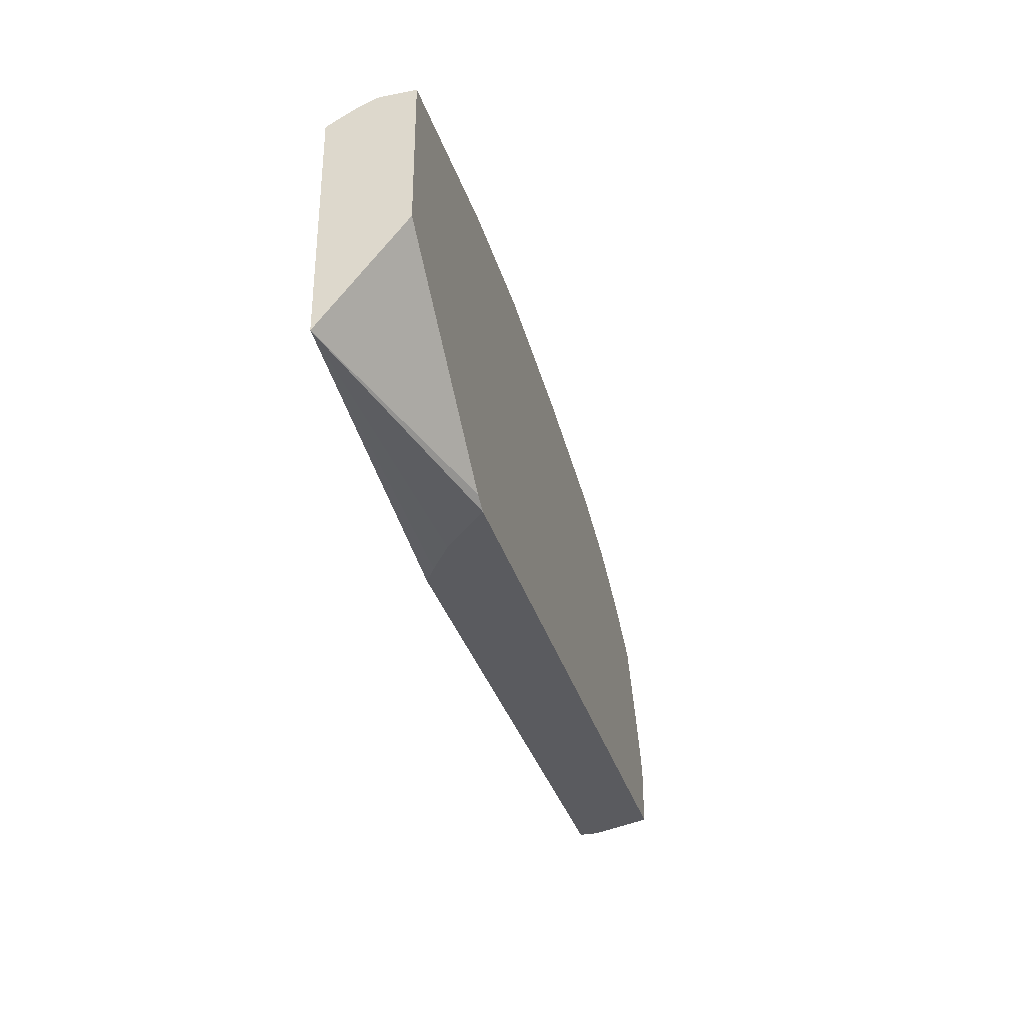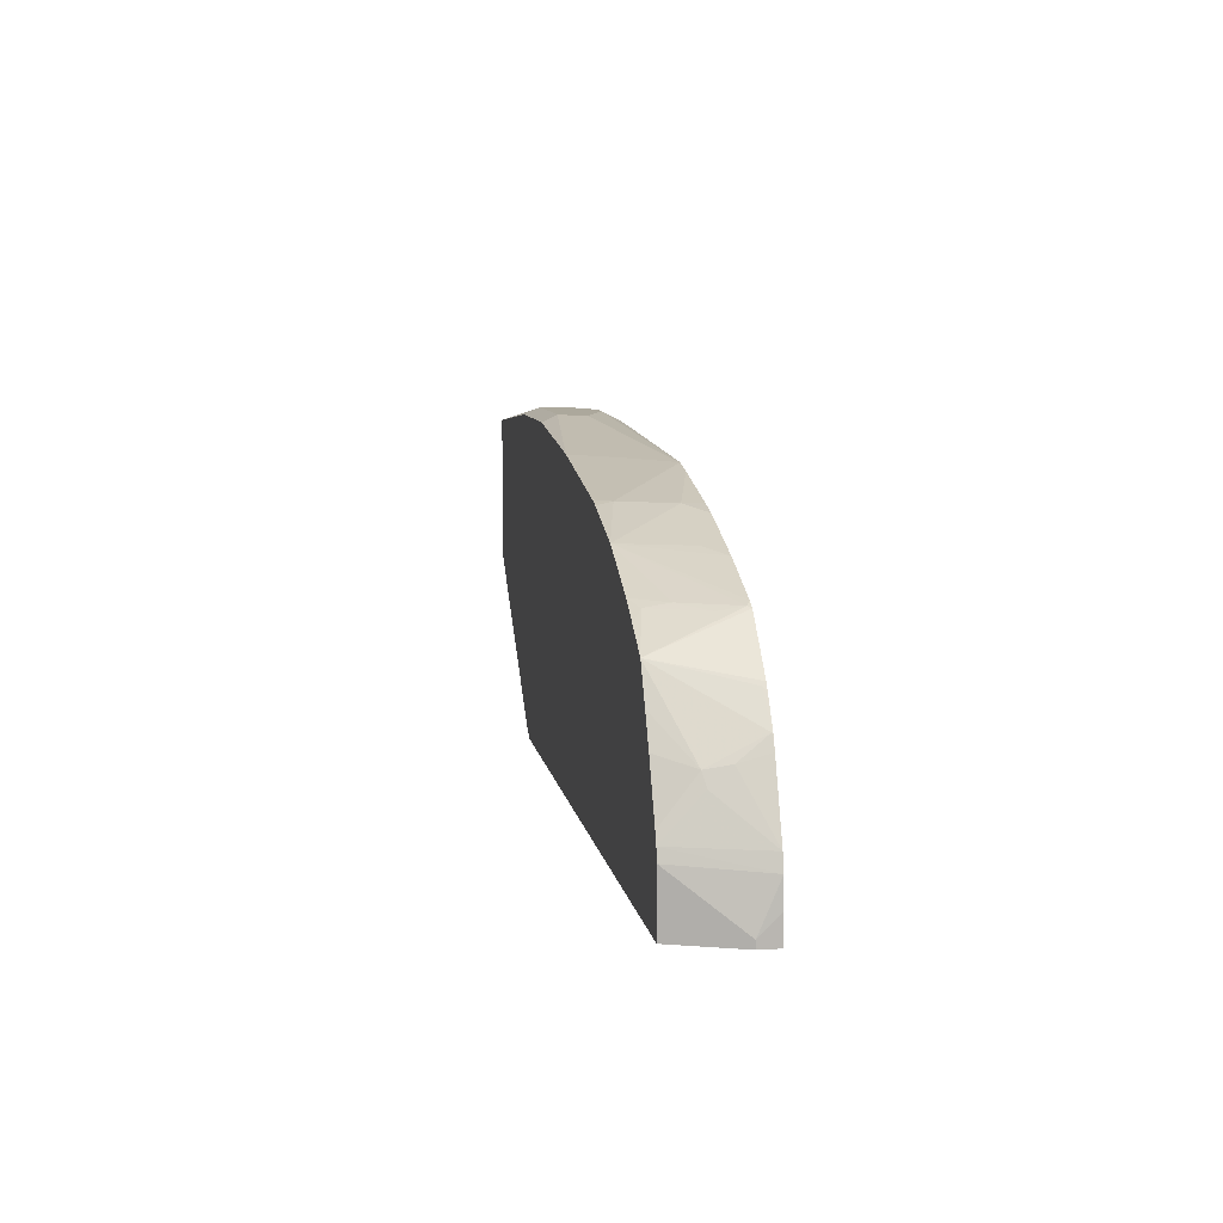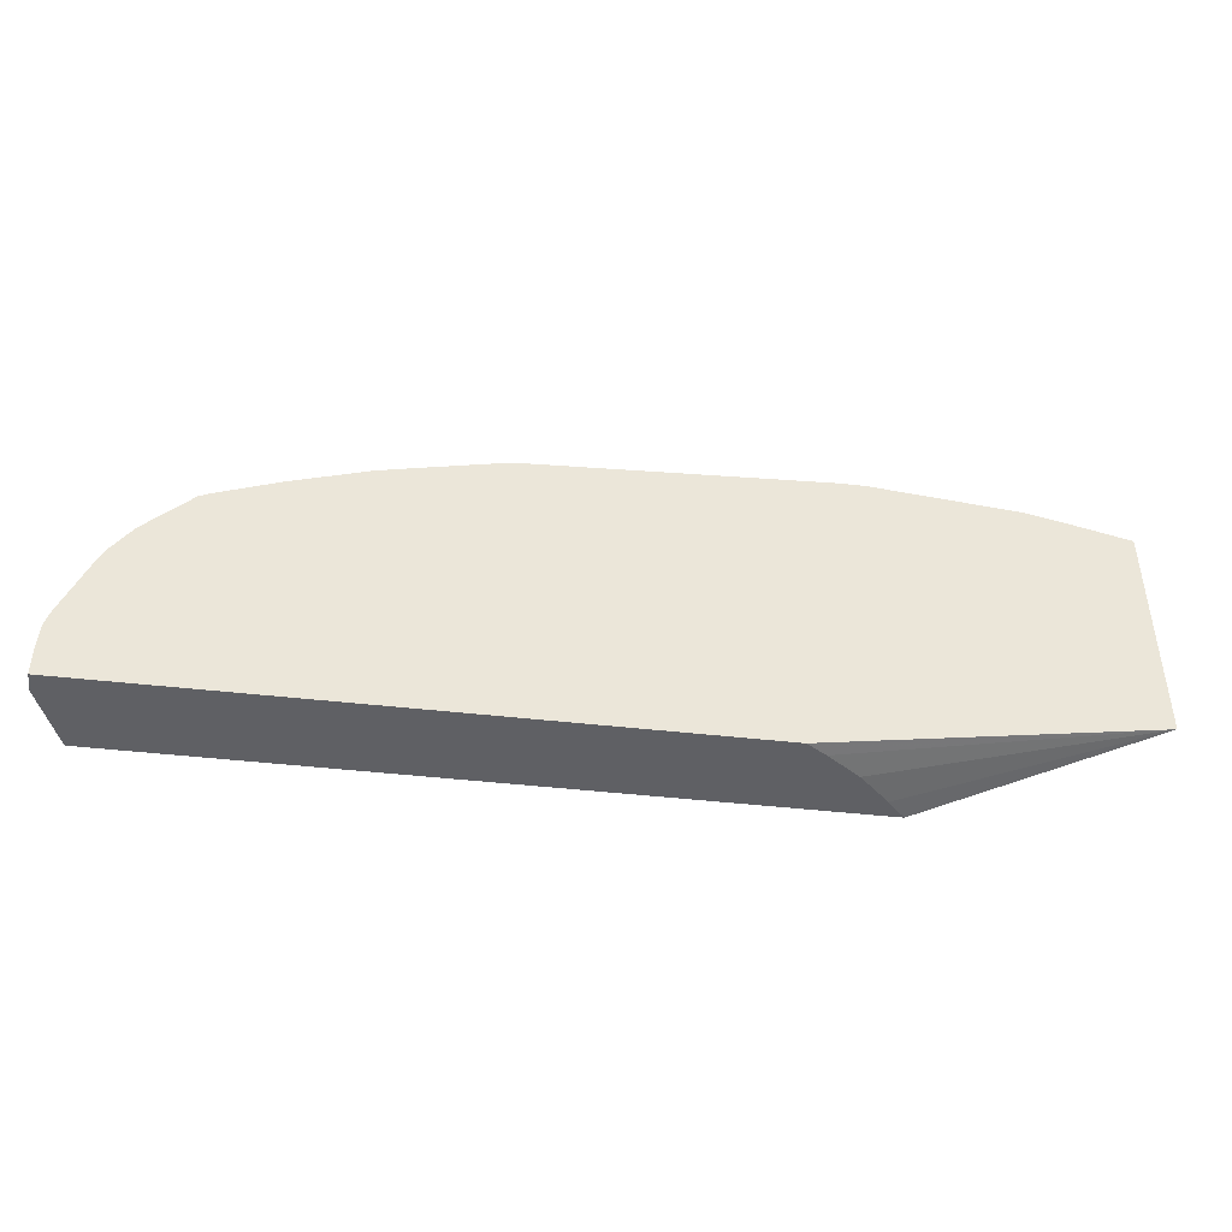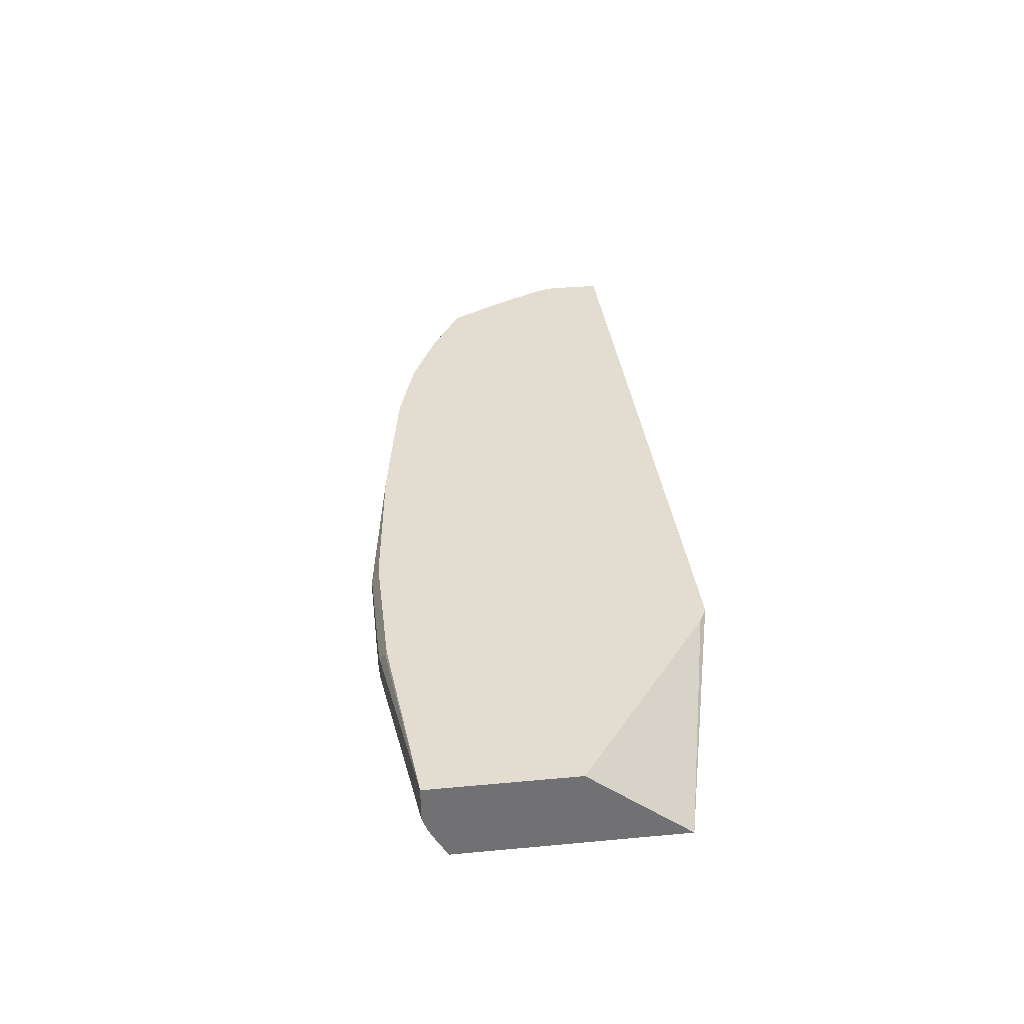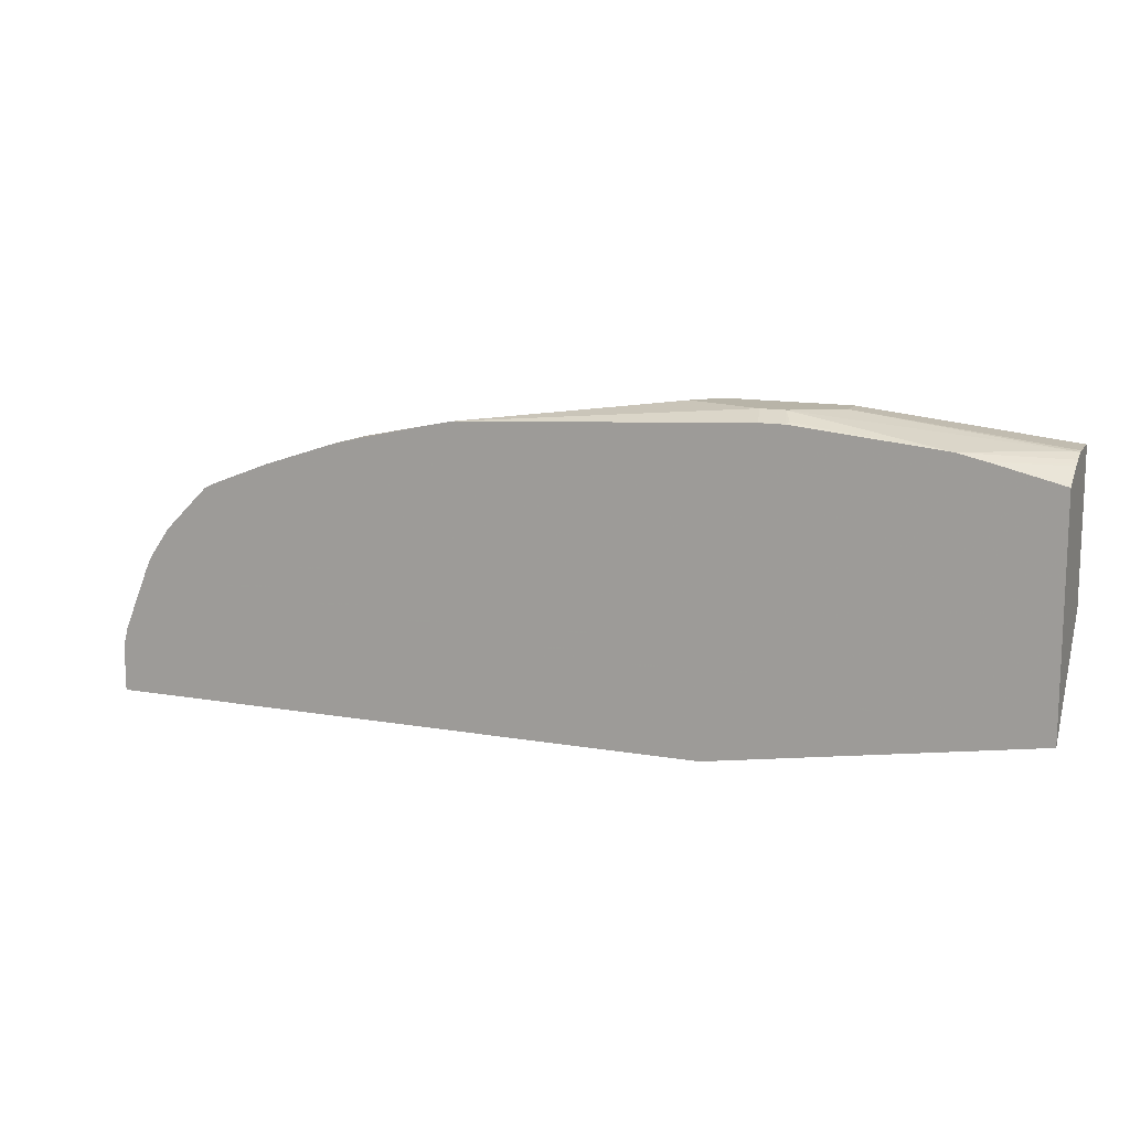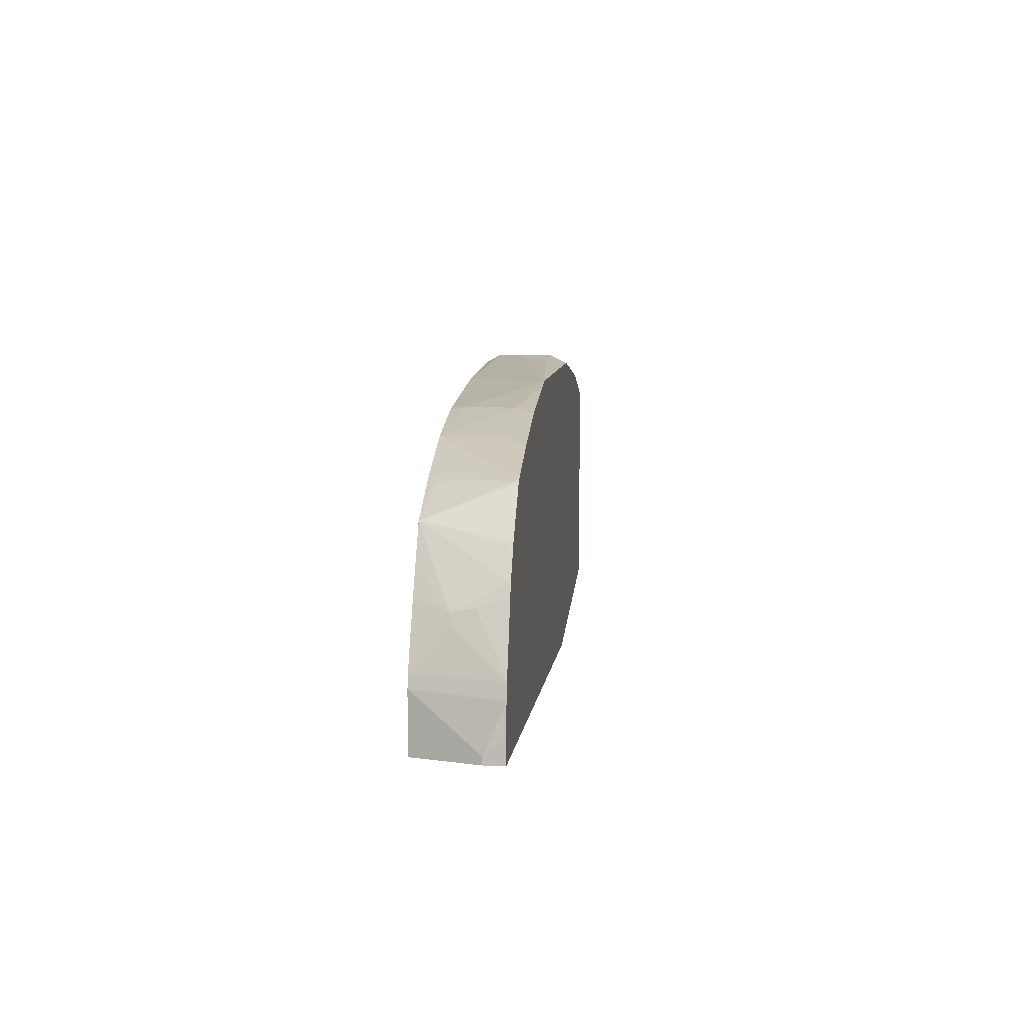
<metadata>
{"format":"obj","ext":"obj","renderer":"f3d","projection":"perspective","resolution":1024,"background":"white","views":[{"elev":-32.9,"azim":105.2,"up":"+Z"},{"elev":8.5,"azim":-99.3,"up":"+Z"},{"elev":-43.9,"azim":-7.7,"up":"+Z"},{"elev":35.1,"azim":83.0,"up":"+Y"},{"elev":13.0,"azim":22.0,"up":"+Z"},{"elev":4.8,"azim":-84.4,"up":"+Z"}]}
</metadata>
<code>
v -0.3468 -0.09148 0.07698
v -0.3348 -0.09148 0.083
v -0.1614 -0.1616 0.1211
v -0.3618 -0.1072 0.07698
v -0.9337 -0.09148 0.07698
v -0.333 -0.09148 0.08395
v -0.1614 -0.09148 0.2087
v -0.1614 -0.1616 0.3121
v -0.4316 -0.1616 0.07698
v -0.4149 -0.1509 0.07698
v -0.3874 -0.1314 0.07698
v -0.9545 -0.1452 0.07698
v -0.9337 -0.09148 0.1245
v -0.1614 -0.09148 0.332
v -0.1614 -0.1407 0.3239
v -0.2213 -0.1616 0.3268
v -0.9545 -0.1616 0.07698
v -0.9545 -0.1452 0.083
v -0.9535 -0.1616 0.1207
v -0.9312 -0.09148 0.1342
v -0.1614 -0.1199 0.332
v -0.3198 -0.09148 0.3461
v -0.3216 -0.09337 0.3475
v -0.332 -0.1038 0.3527
v -0.1614 -0.1383 0.3251
v -0.2447 -0.1616 0.332
v -0.1614 -0.1337 0.3274
v -0.9545 -0.1616 0.09941
v -0.9501 -0.1616 0.1332
v -0.9285 -0.1219 0.166
v -0.9278 -0.09148 0.1426
v -0.1661 -0.1245 0.332
v -0.1614 -0.1245 0.331
v -0.332 -0.1245 0.3527
v -0.3273 -0.09148 0.3466
v -0.4357 -0.1038 0.3527
v -0.3735 -0.1452 0.3527
v -0.3666 -0.1591 0.3458
v -0.3691 -0.1616 0.3445
v -0.929 -0.1616 0.1848
v -0.9267 -0.1383 0.1799
v -0.9233 -0.1193 0.1764
v -0.9071 -0.09148 0.1841
v -0.4357 -0.09148 0.3466
v -0.5686 -0.09148 0.332
v -0.4566 -0.1245 0.3527
v -0.3943 -0.1452 0.3527
v -0.3899 -0.1616 0.3445
v -0.9284 -0.1616 0.1863
v -0.9233 -0.1608 0.1971
v -0.8783 -0.09148 0.2351
v -0.8941 -0.09148 0.2075
v -0.6932 -0.09148 0.3112
v -0.6017 -0.1245 0.332
v -0.6393 -0.1616 0.331
v -0.925 -0.1616 0.1938
v -0.9233 -0.1616 0.1971
v -0.9227 -0.1616 0.1983
v -0.9093 -0.1616 0.2176
v -0.906 -0.1591 0.2213
v -0.8879 -0.1616 0.2408
v -0.867 -0.1616 0.2615
v -0.8645 -0.1591 0.2628
v -0.8611 -0.1401 0.2593
v -0.8403 -0.09856 0.2593
v -0.8507 -0.09148 0.2509
v -0.9047 -0.1616 0.2239
v -0.7054 -0.09148 0.3085
v -0.7054 -0.1038 0.3112
v -0.7262 -0.1452 0.3112
v -0.6607 -0.1616 0.3265
v -0.8594 -0.1616 0.2654
v -0.7677 -0.09148 0.2905
v -0.8438 -0.1176 0.2628
v -0.8272 -0.09148 0.2639
v -0.7449 -0.1616 0.3065
v -0.7262 -0.1616 0.3112
v -0.7884 -0.1452 0.2905
v -0.8072 -0.1616 0.2858
f 32 34 37
f 31 42 43
f 42 51 52
f 36 44 45
f 30 41 42
f 30 42 31
f 36 45 46
f 42 50 51
f 37 48 39
f 37 39 38
f 40 49 41
f 41 50 42
f 41 49 50
f 29 41 30
f 37 47 48
f 29 40 41
f 20 30 31
f 26 38 39
f 42 52 43
f 19 29 20
f 20 29 30
f 21 32 33
f 21 34 32
f 22 35 23
f 23 35 24
f 27 33 32
f 24 35 44
f 24 36 46
f 24 46 47
f 24 47 37
f 24 37 34
f 26 27 32
f 26 32 37
f 26 37 38
f 24 44 36
f 45 53 54
f 70 73 78
f 46 54 55
f 59 67 60
f 62 72 63
f 63 72 73
f 63 73 74
f 63 74 64
f 64 74 65
f 65 75 66
f 55 70 71
f 65 74 75
f 69 73 70
f 70 76 77
f 70 77 71
f 18 28 19
f 70 78 79
f 70 79 76
f 72 79 73
f 68 73 69
f 45 54 46
f 55 69 70
f 53 69 54
f 46 55 47
f 47 55 48
f 49 56 50
f 50 56 57
f 50 57 58
f 50 58 59
f 50 59 60
f 54 69 55
f 50 60 51
f 51 62 63
f 51 63 64
f 51 64 65
f 51 65 66
f 51 60 67
f 51 67 61
f 53 68 69
f 51 61 62
f 16 27 26
f 3 71 77
f 15 25 16
f 1 53 45
f 1 45 44
f 1 44 35
f 1 35 22
f 1 22 14
f 1 14 7
f 1 7 6
f 1 6 2
f 2 6 3
f 3 7 14
f 3 14 21
f 3 21 33
f 3 33 27
f 3 27 25
f 3 25 15
f 1 68 53
f 1 73 68
f 1 75 73
f 1 66 75
f 73 75 74
f 1 2 3
f 1 3 4
f 1 4 11
f 1 11 10
f 1 10 9
f 1 9 17
f 3 15 8
f 1 17 12
f 1 5 13
f 1 13 20
f 1 20 31
f 1 31 43
f 1 43 52
f 1 52 51
f 1 51 66
f 1 12 5
f 16 25 27
f 3 8 16
f 3 26 39
f 3 9 10
f 3 10 11
f 3 11 4
f 3 6 7
f 5 12 18
f 5 18 13
f 8 15 16
f 12 17 28
f 12 28 18
f 13 18 19
f 13 19 20
f 14 22 23
f 14 23 24
f 14 24 34
f 14 34 21
f 3 17 9
f 3 28 17
f 3 19 28
f 3 29 19
f 3 39 48
f 3 48 55
f 3 55 71
f 3 77 76
f 3 76 79
f 3 79 72
f 3 72 62
f 3 16 26
f 3 62 61
f 3 67 59
f 3 59 58
f 3 58 57
f 3 57 56
f 3 56 49
f 3 49 40
f 3 40 29
f 3 61 67
f 73 79 78

</code>
